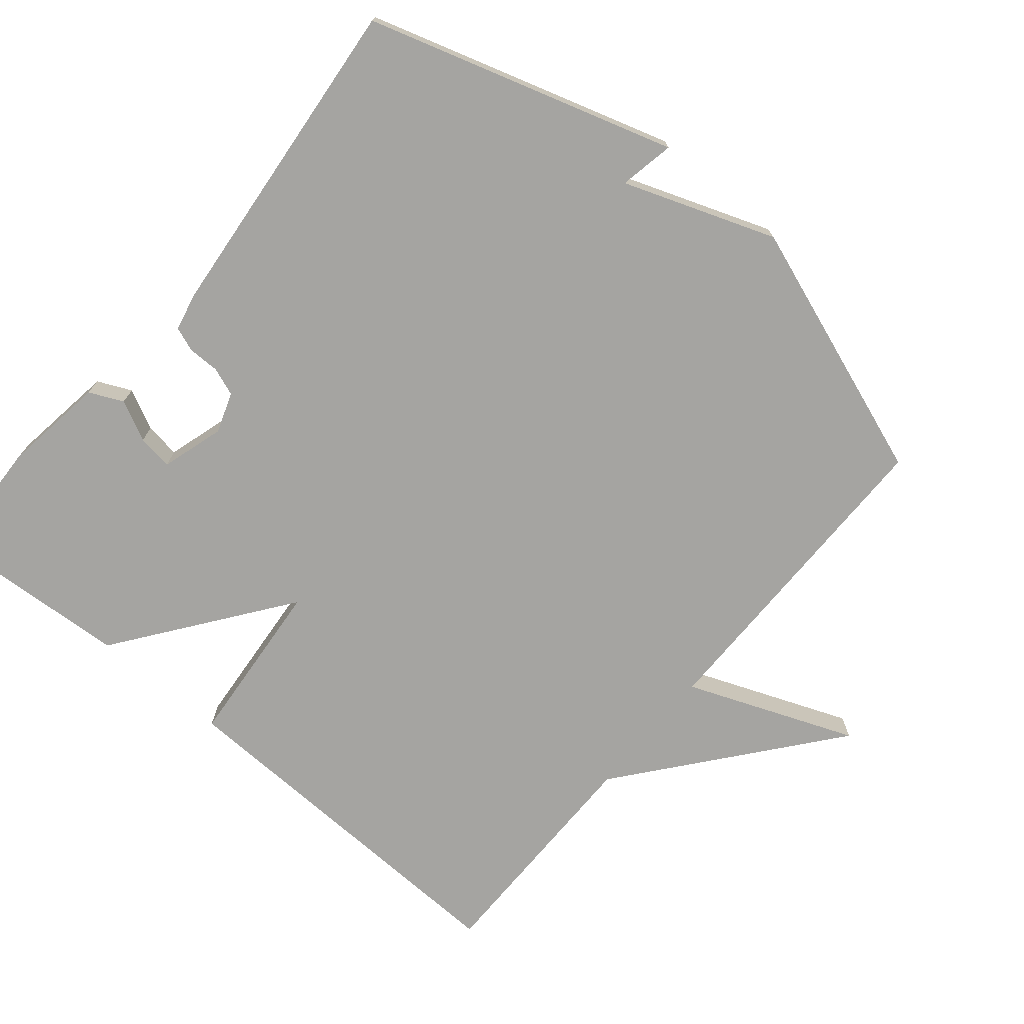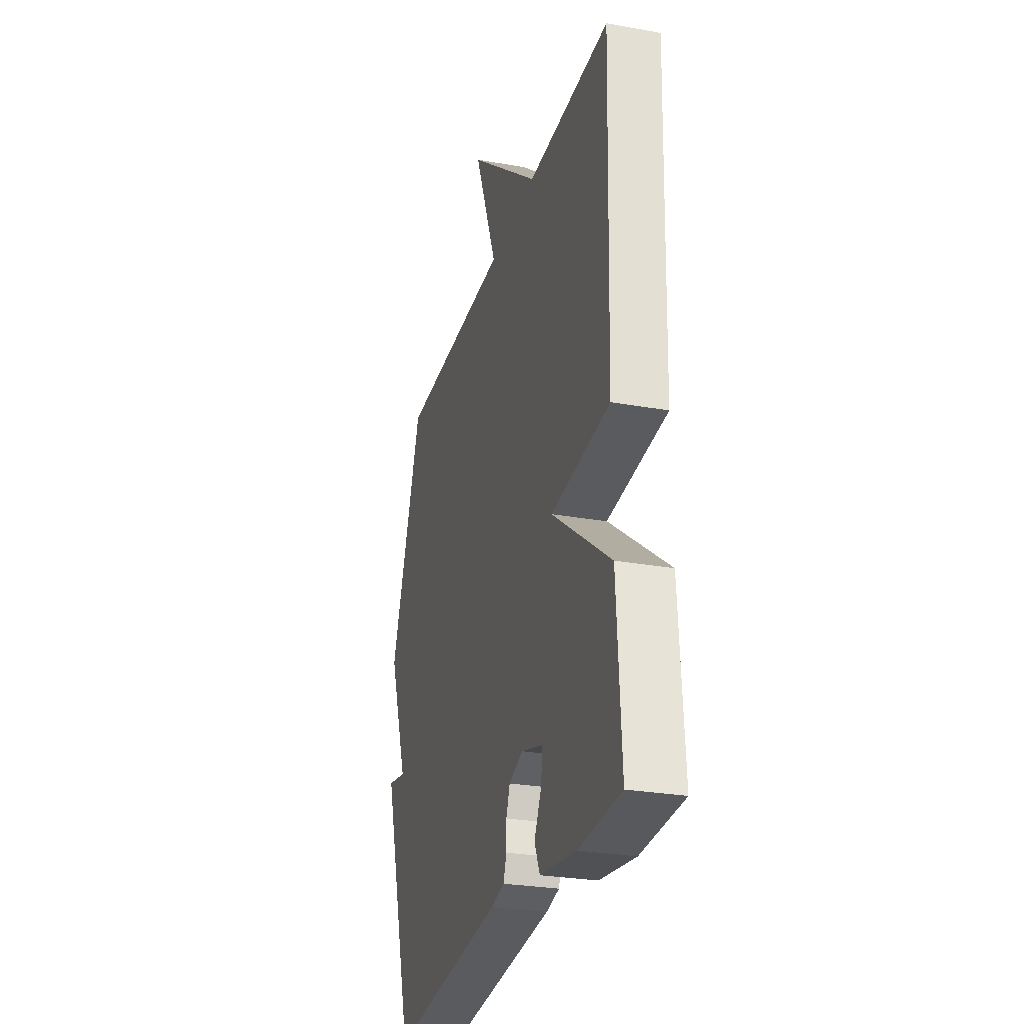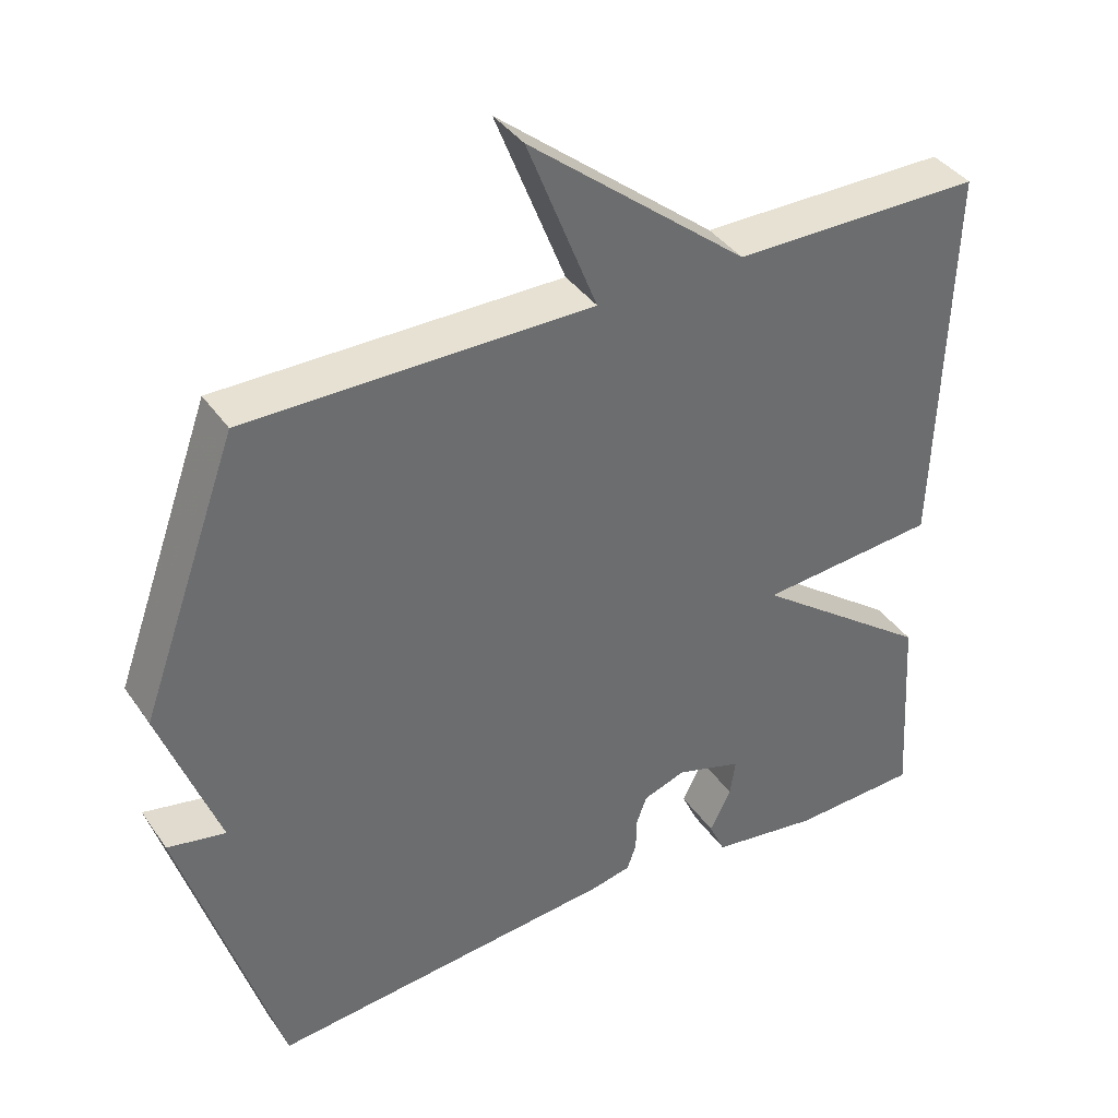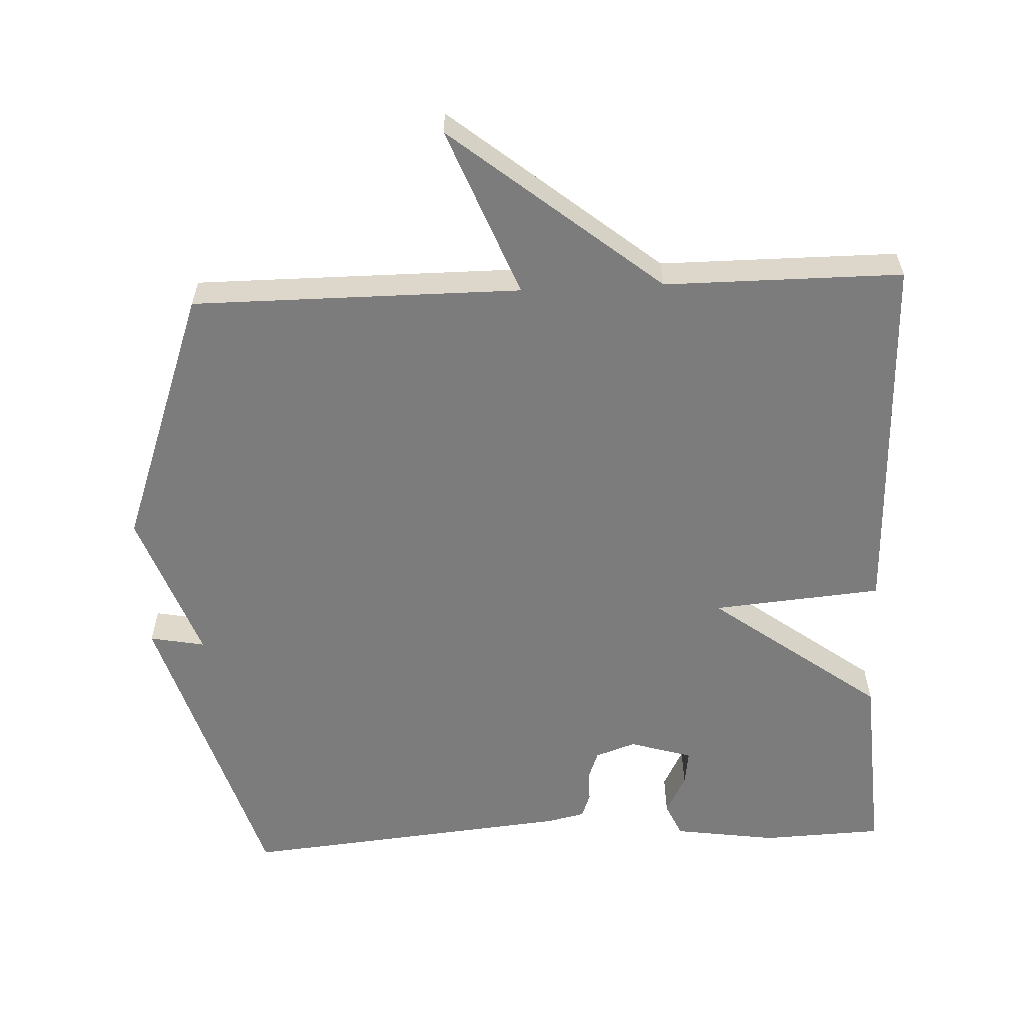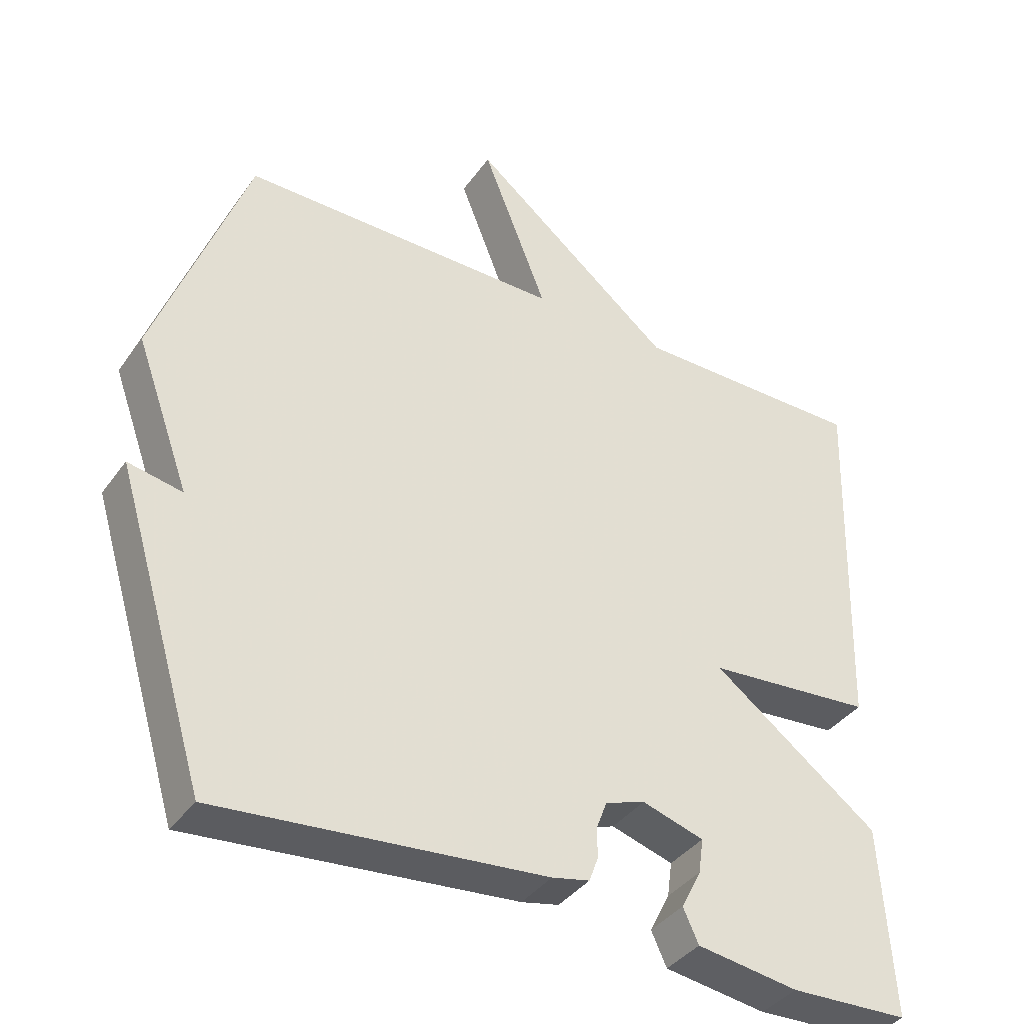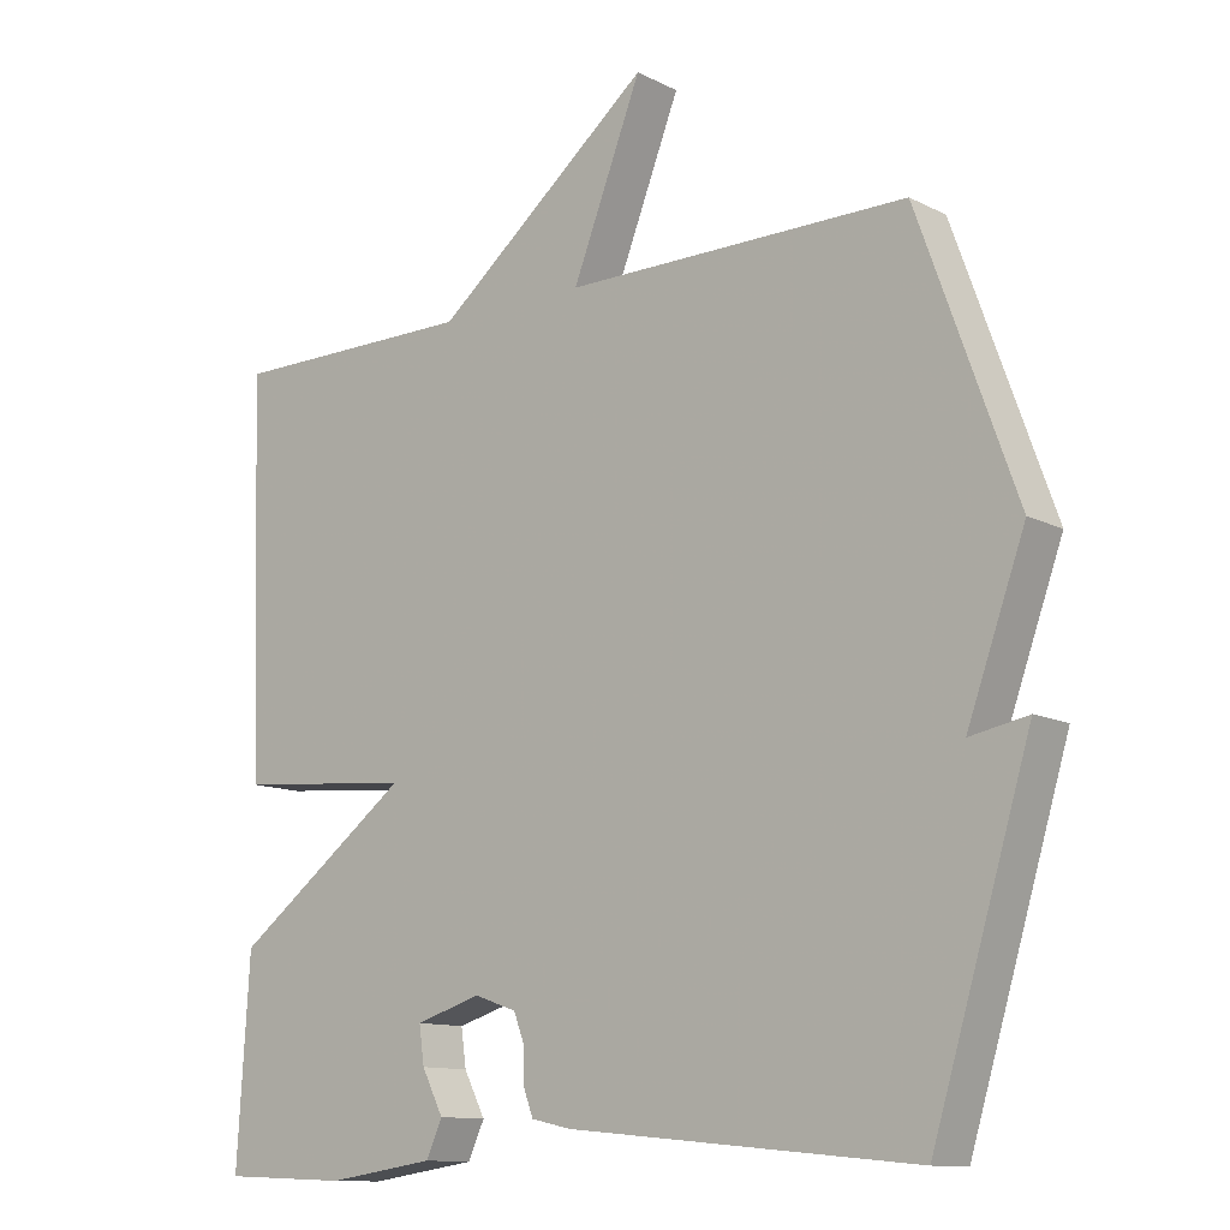
<metadata>
{"format":"obj","ext":"obj","renderer":"f3d","projection":"perspective","resolution":1024,"background":"white","views":[{"elev":-73.2,"azim":-129.8,"up":"+Y"},{"elev":-27.8,"azim":74.7,"up":"+Z"},{"elev":38.8,"azim":-31.0,"up":"+Z"},{"elev":-58.8,"azim":2.6,"up":"+Y"},{"elev":-38.5,"azim":-31.6,"up":"+Z"},{"elev":-11.9,"azim":-139.8,"up":"+Z"}]}
</metadata>
<code>
v 0.5 0.07 -0.5
v 0.329 0.07 -0.507
v 0.183 0.07 -0.486
v 0.161 0.07 -0.438
v 0.19 0.07 -0.381
v 0.197 0.07 -0.331
v 0.108 0.07 -0.304
v 0.051 0.07 -0.324
v 0.036 0.07 -0.364
v 0.036 0.07 -0.408
v 0.023 0.07 -0.443
v -0.031 0.07 -0.455
v -0.5 0.07 -0.5
v -0.632 0.07 -0.066
v -0.554 0.07 -0.081
v -0.632 0.07 0.134
v -0.5 0.07 0.5
v -0.036 0.07 0.5
v -0.13 0.07 0.739
v 0.164 0.07 0.5
v 0.5 0.07 0.5
v 0.483 0.07 -0.028
v 0.243 0.07 -0.049
v 0.483 0.07 -0.228
v 0.5 0 -0.5
v 0.329 0 -0.507
v 0.183 0 -0.486
v 0.161 0 -0.438
v 0.19 0 -0.381
v 0.197 0 -0.331
v 0.108 0 -0.304
v 0.051 0 -0.324
v 0.036 0 -0.364
v 0.036 0 -0.408
v 0.023 0 -0.443
v -0.031 0 -0.455
v -0.5 0 -0.5
v -0.632 0 -0.066
v -0.554 0 -0.081
v -0.632 0 0.134
v -0.5 0 0.5
v -0.036 0 0.5
v -0.13 0 0.739
v 0.164 0 0.5
v 0.5 0 0.5
v 0.483 0 -0.028
v 0.243 0 -0.049
v 0.483 0 -0.228
f 1 2 3
f 24 1 3
f 23 24 3
f 20 21 22 23
f 18 19 20 23
f 17 18 23
f 16 17 23
f 15 16 23
f 13 14 15
f 12 13 15
f 11 12 15
f 10 11 15
f 9 10 15
f 8 9 15
f 7 8 15 23
f 6 7 23
f 5 6 23 3
f 3 4 5
f 27 26 25
f 27 25 48
f 27 48 47
f 47 46 45 44
f 47 44 43 42
f 47 42 41
f 47 41 40
f 47 40 39
f 39 38 37
f 39 37 36
f 39 36 35
f 39 35 34
f 39 34 33
f 39 33 32
f 47 39 32 31
f 47 31 30
f 27 47 30 29
f 29 28 27
f 1 25 26 2
f 2 26 27 3
f 3 27 28 4
f 4 28 29 5
f 5 29 30 6
f 6 30 31 7
f 7 31 32 8
f 8 32 33 9
f 9 33 34 10
f 10 34 35 11
f 11 35 36 12
f 12 36 37 13
f 13 37 38 14
f 14 38 39 15
f 15 39 40 16
f 16 40 41 17
f 17 41 42 18
f 18 42 43 19
f 19 43 44 20
f 20 44 45 21
f 21 45 46 22
f 22 46 47 23
f 23 47 48 24
f 24 48 25 1

</code>
